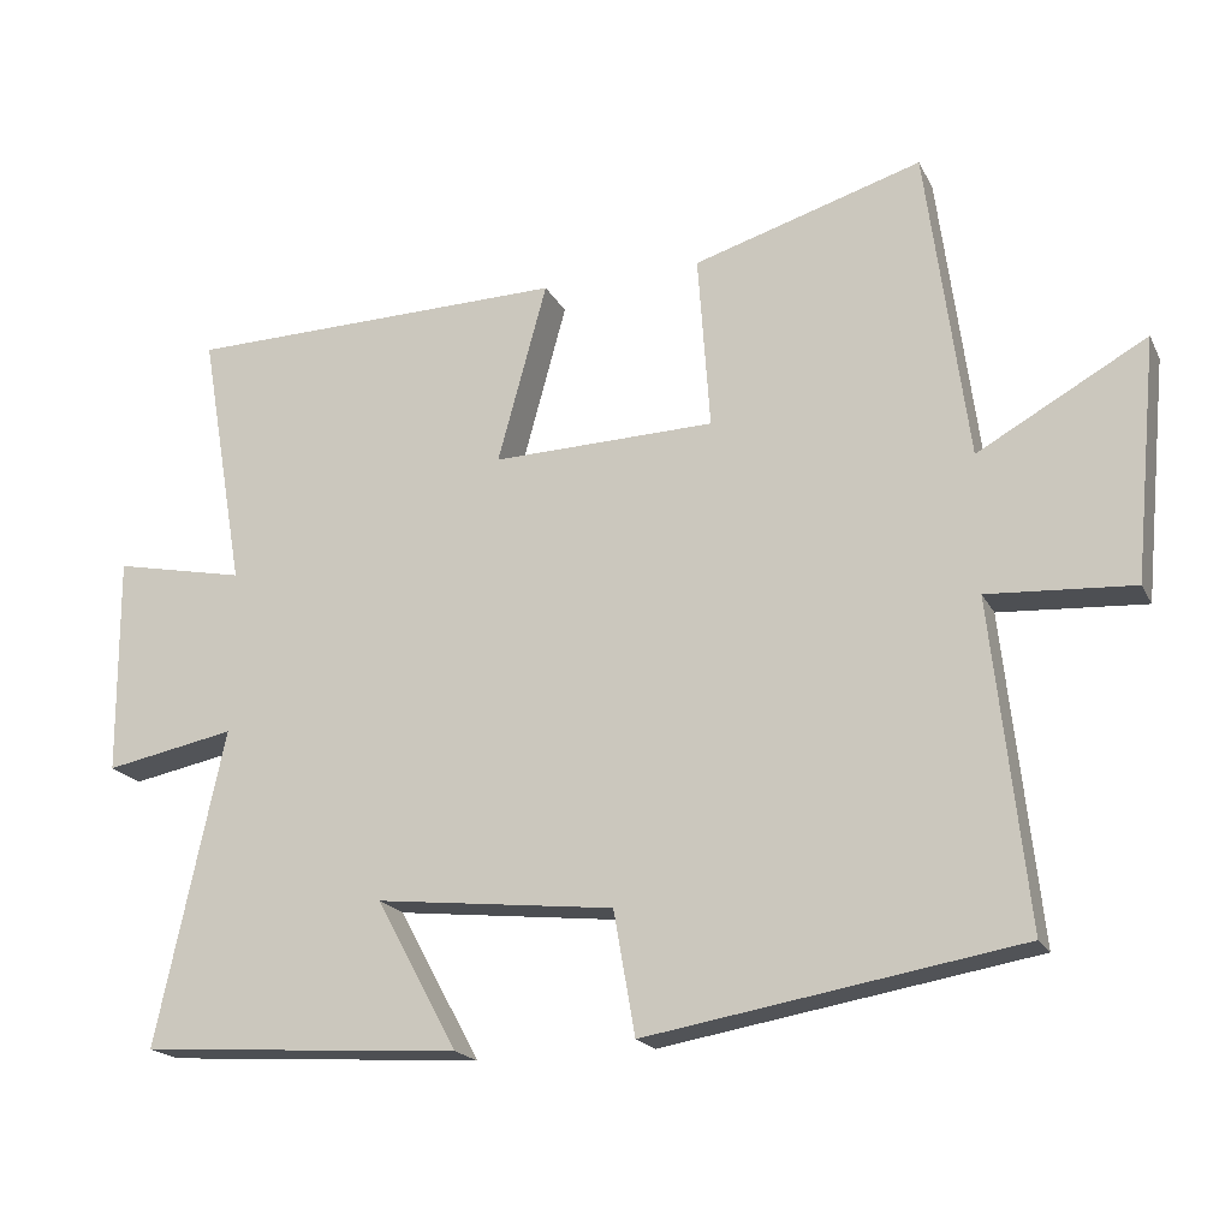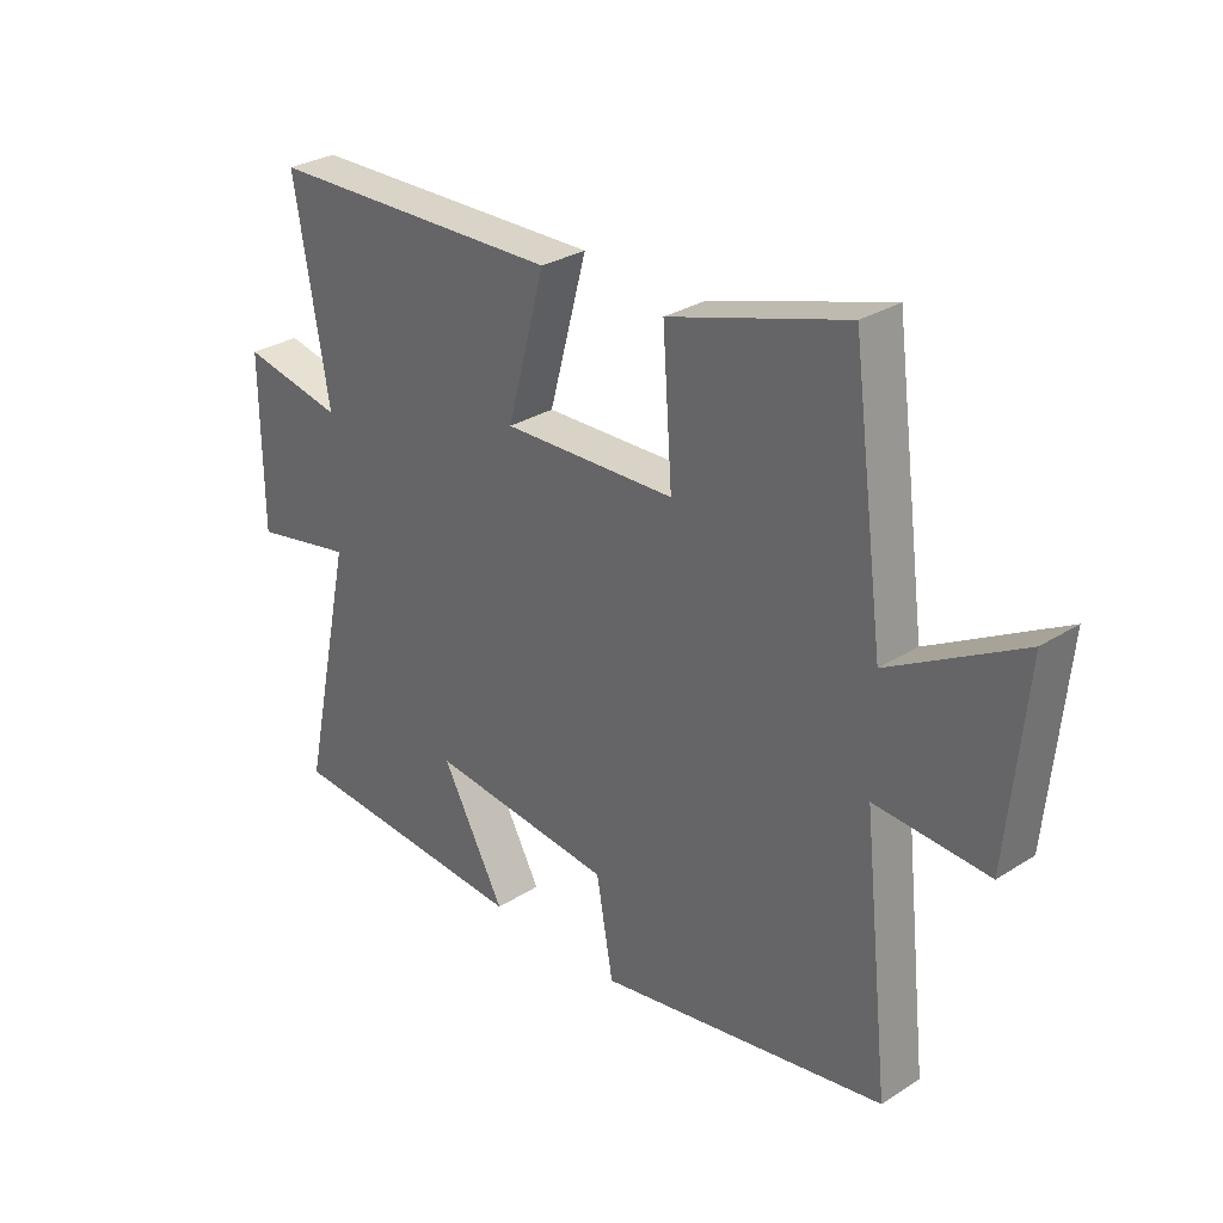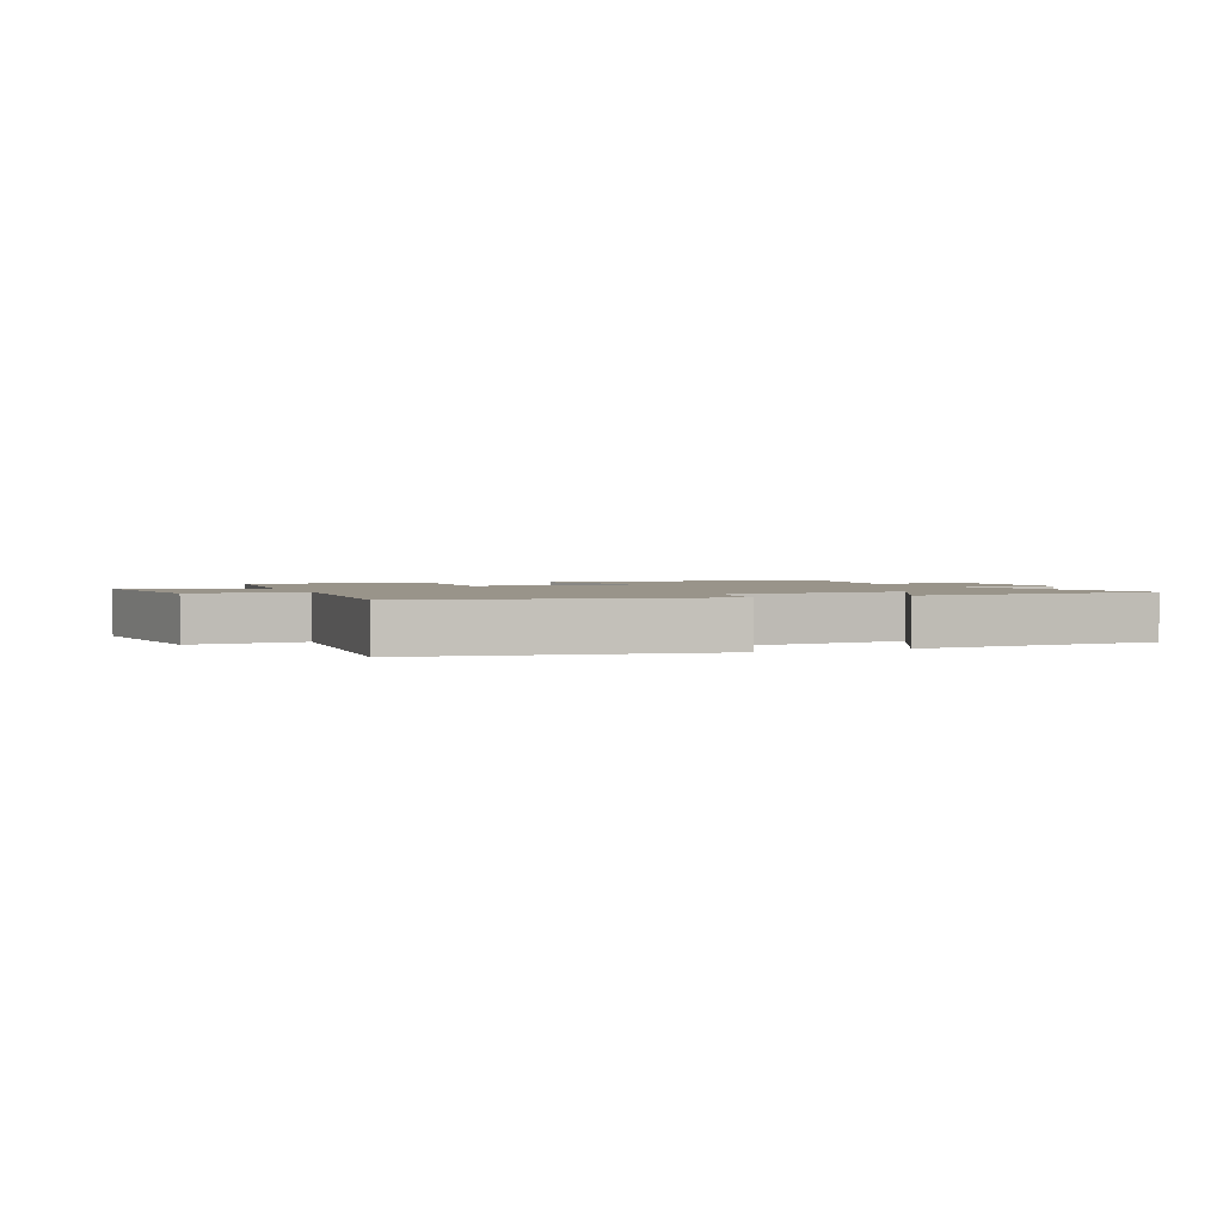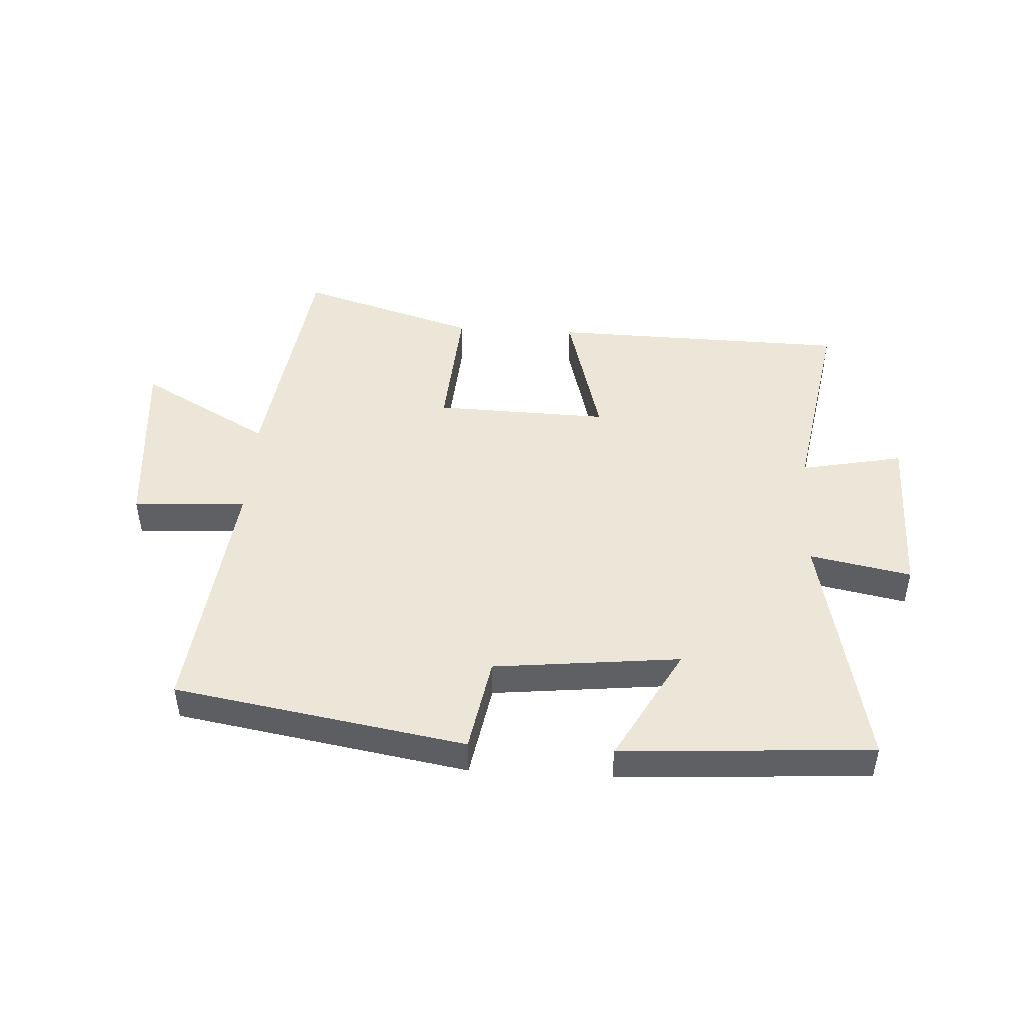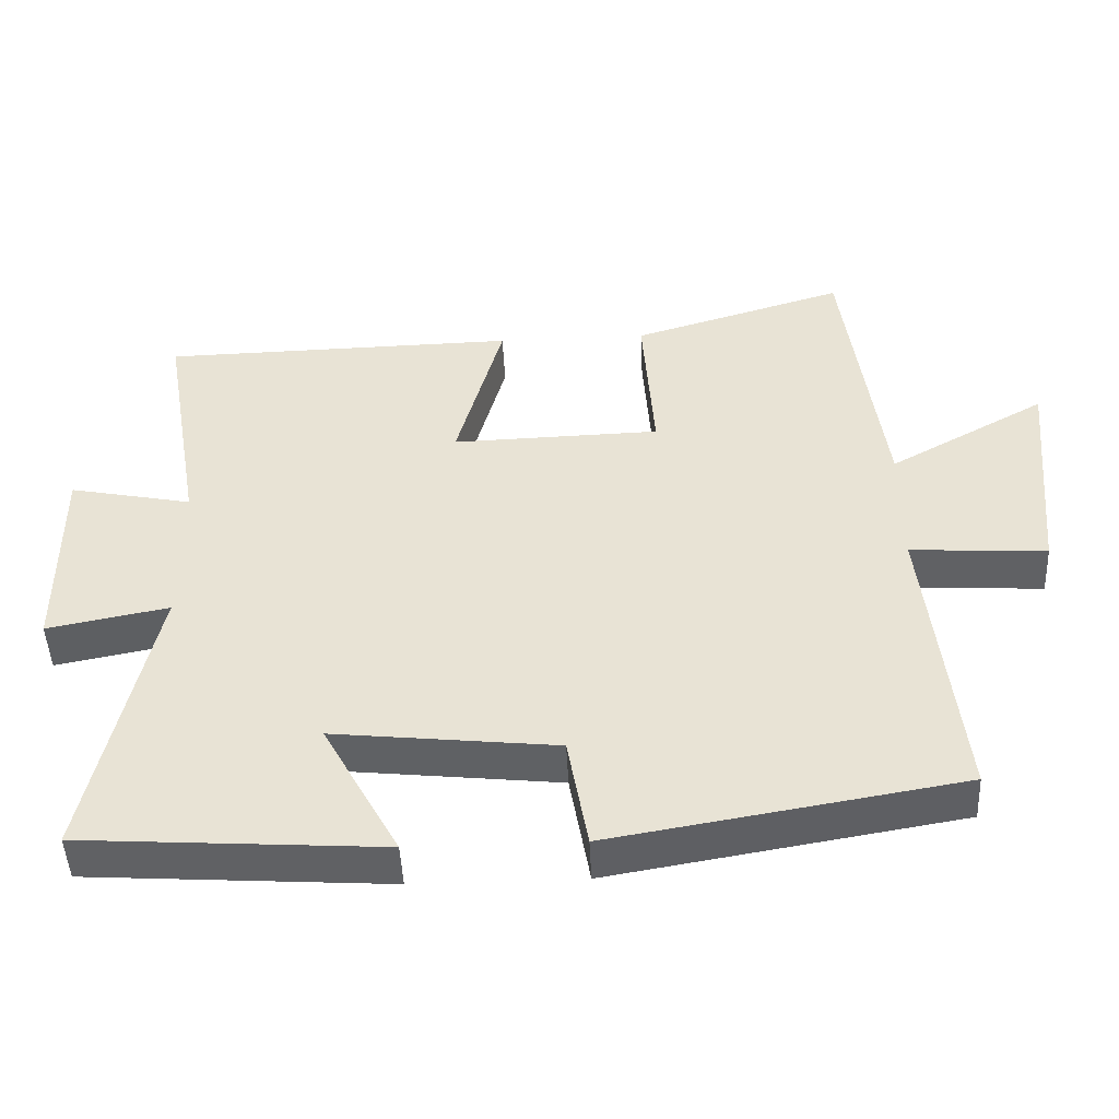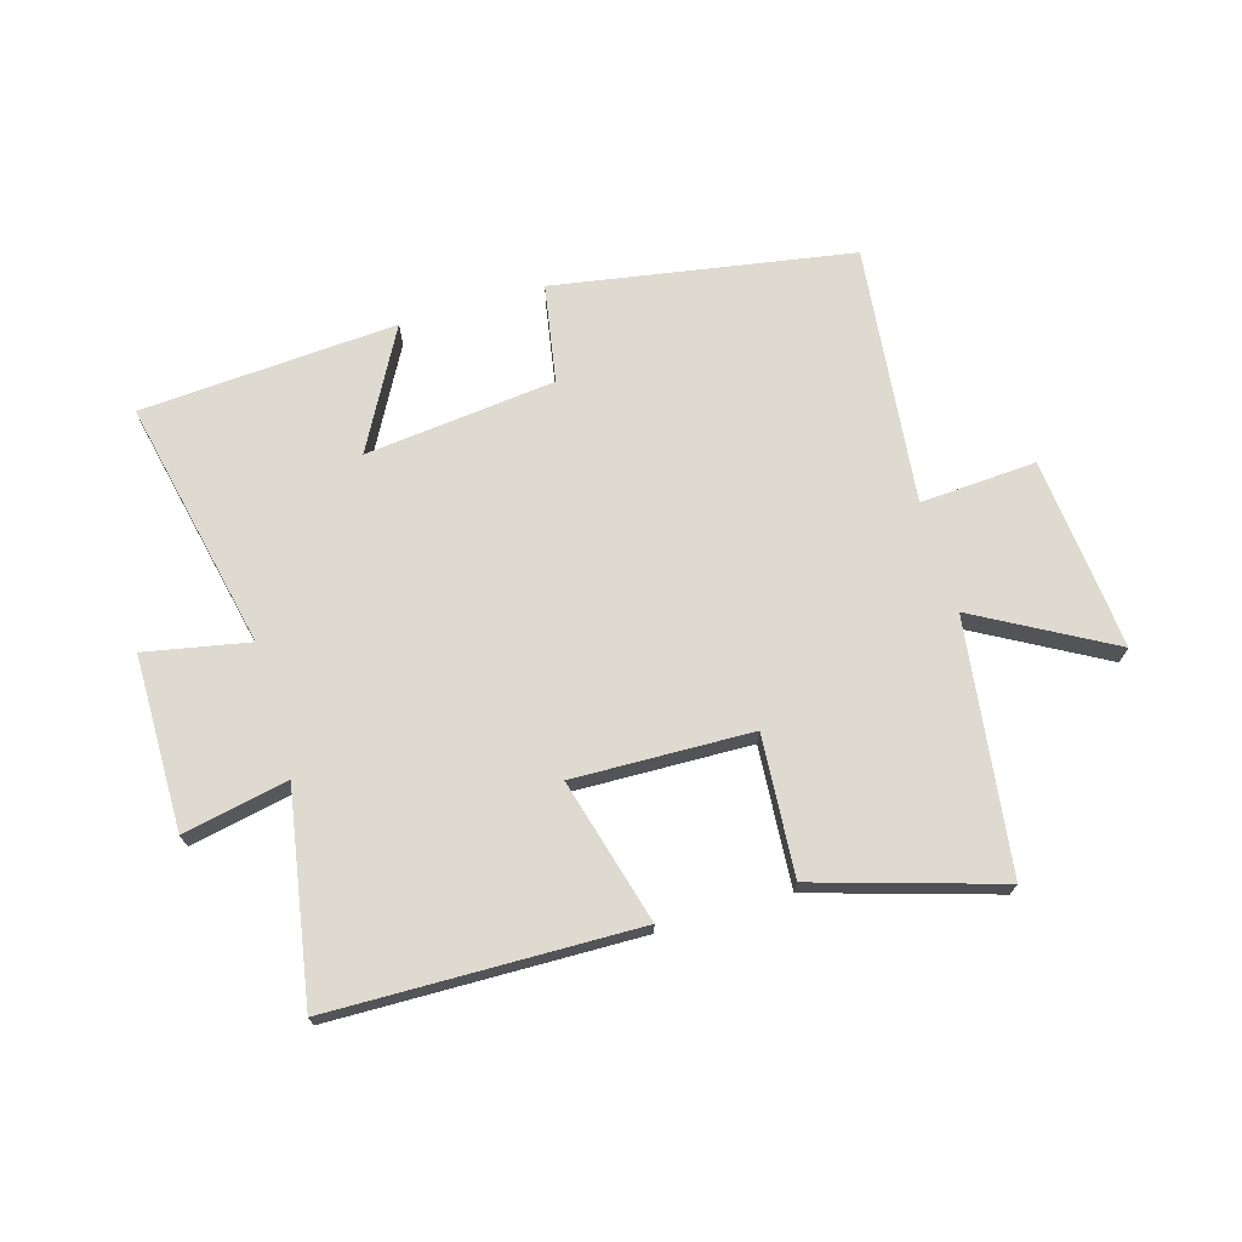
<metadata>
{"format":"obj","ext":"obj","renderer":"f3d","projection":"perspective","resolution":1024,"background":"white","views":[{"elev":-19.2,"azim":20.2,"up":"+Z"},{"elev":29.6,"azim":47.0,"up":"+Z"},{"elev":1.9,"azim":156.6,"up":"+Y"},{"elev":46.4,"azim":-176.6,"up":"+Y"},{"elev":-47.3,"azim":2.6,"up":"+Z"},{"elev":71.0,"azim":-16.4,"up":"+Y"}]}
</metadata>
<code>
v 0.546 0.07 -0.418
v 0.062 0.07 -0.5
v 0.034 0.07 -0.34
v -0.276 0.07 -0.306
v -0.17 0.07 -0.5
v -0.588 0.07 -0.472
v -0.5 0.07 -0.063
v -0.669 0.07 -0.096
v -0.671 0.07 0.188
v -0.5 0.07 0.153
v -0.558 0.07 0.49
v -0.061 0.07 0.5
v -0.125 0.07 0.265
v 0.165 0.07 0.273
v 0.149 0.07 0.5
v 0.446 0.07 0.59
v 0.5 0.07 0.183
v 0.719 0.07 0.305
v 0.689 0.07 -0.009
v 0.5 0.07 0.003
v 0.546 0 -0.418
v 0.062 0 -0.5
v 0.034 0 -0.34
v -0.276 0 -0.306
v -0.17 0 -0.5
v -0.588 0 -0.472
v -0.5 0 -0.063
v -0.669 0 -0.096
v -0.671 0 0.188
v -0.5 0 0.153
v -0.558 0 0.49
v -0.061 0 0.5
v -0.125 0 0.265
v 0.165 0 0.273
v 0.149 0 0.5
v 0.446 0 0.59
v 0.5 0 0.183
v 0.719 0 0.305
v 0.689 0 -0.009
v 0.5 0 0.003
f 17 18 19 20
f 15 16 17 20
f 14 15 20 1
f 13 14 1
f 10 11 12 13
f 10 13 1
f 7 8 9 10
f 7 10 1
f 4 5 6 7
f 3 4 7
f 3 7 1
f 1 2 3
f 40 39 38 37
f 40 37 36 35
f 21 40 35 34
f 21 34 33
f 33 32 31 30
f 21 33 30
f 30 29 28 27
f 21 30 27
f 27 26 25 24
f 27 24 23
f 21 27 23
f 23 22 21
f 1 21 22 2
f 2 22 23 3
f 3 23 24 4
f 4 24 25 5
f 5 25 26 6
f 6 26 27 7
f 7 27 28 8
f 8 28 29 9
f 9 29 30 10
f 10 30 31 11
f 11 31 32 12
f 12 32 33 13
f 13 33 34 14
f 14 34 35 15
f 15 35 36 16
f 16 36 37 17
f 17 37 38 18
f 18 38 39 19
f 19 39 40 20
f 20 40 21 1

</code>
